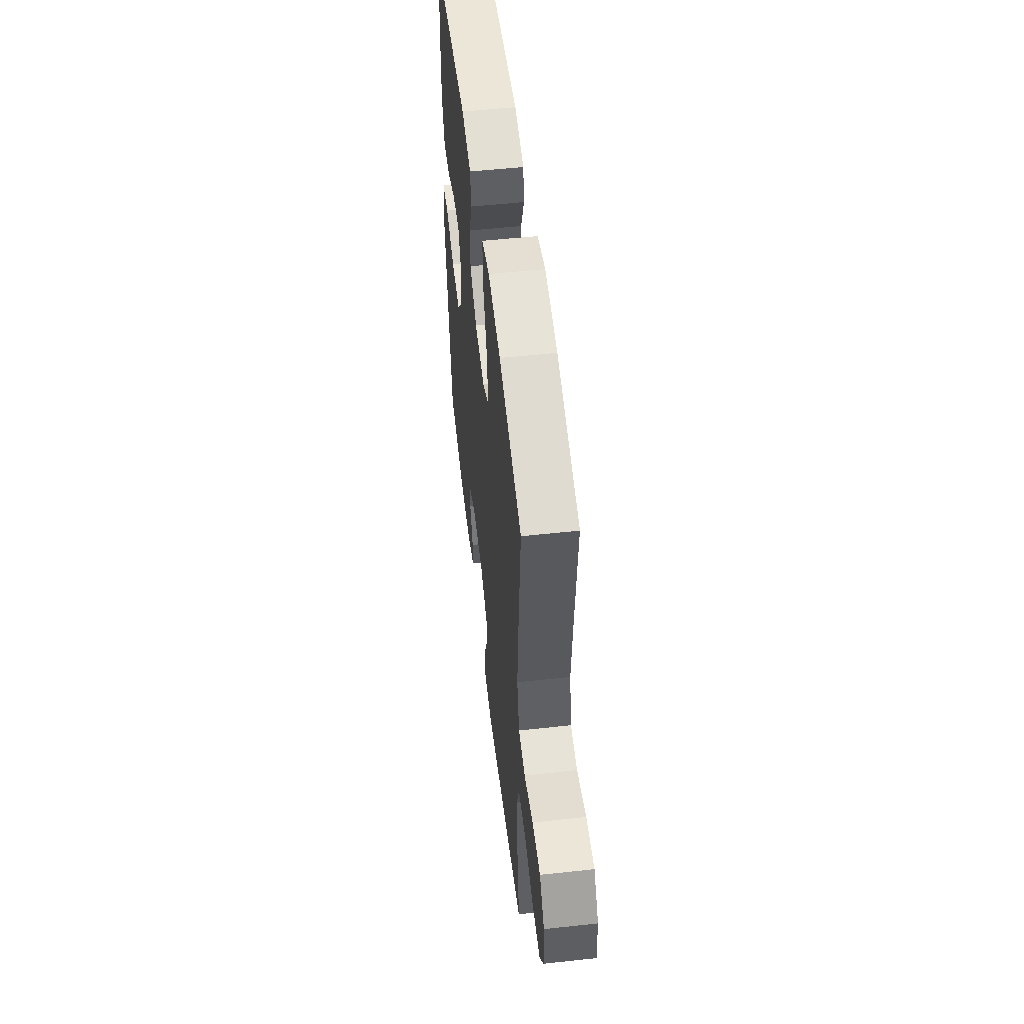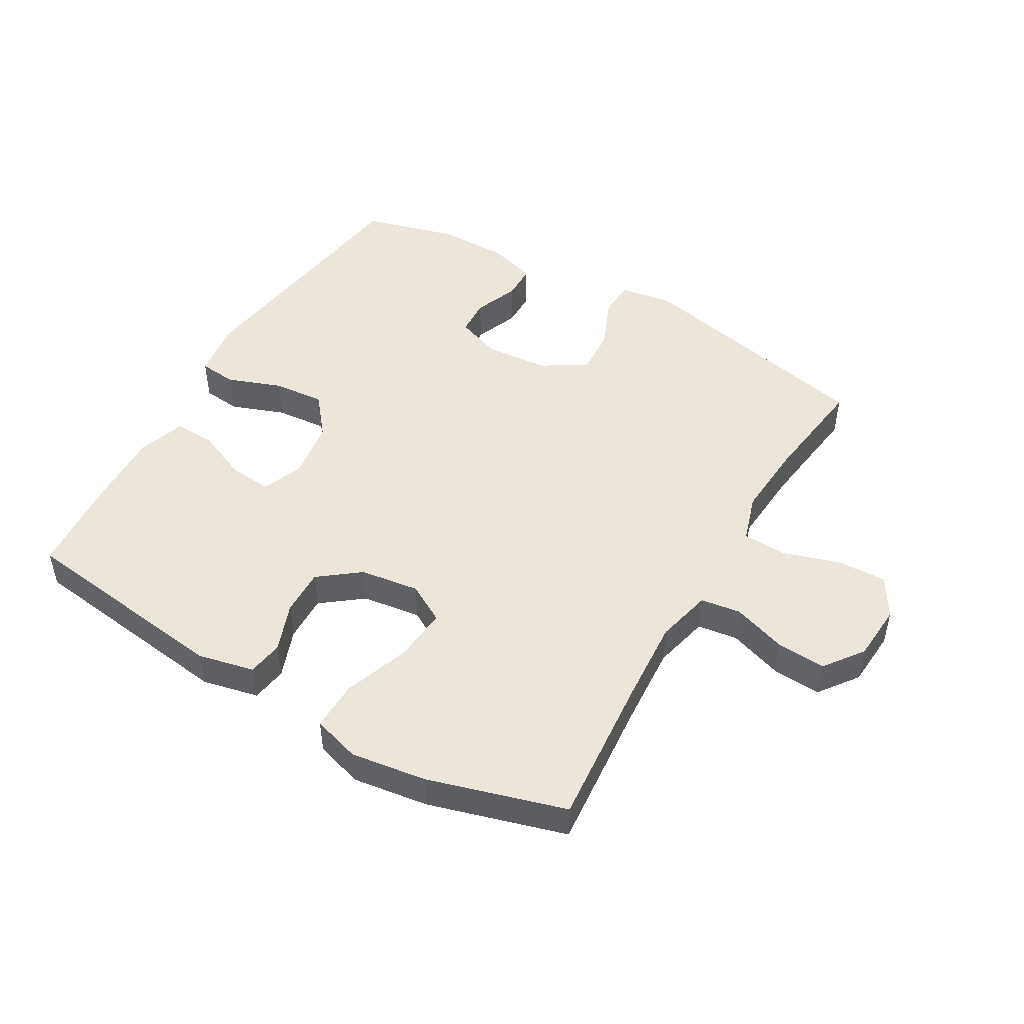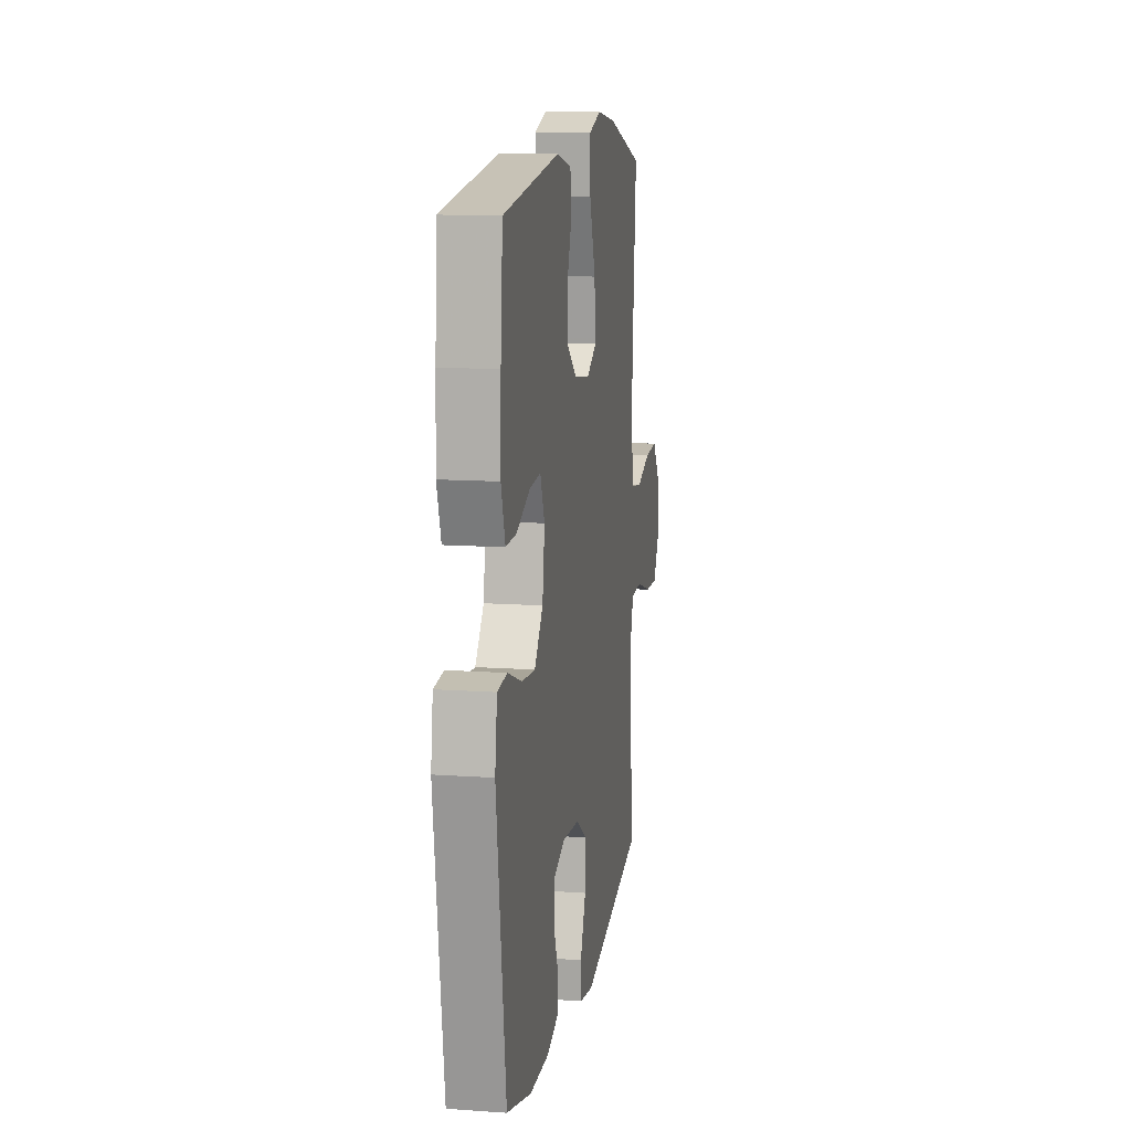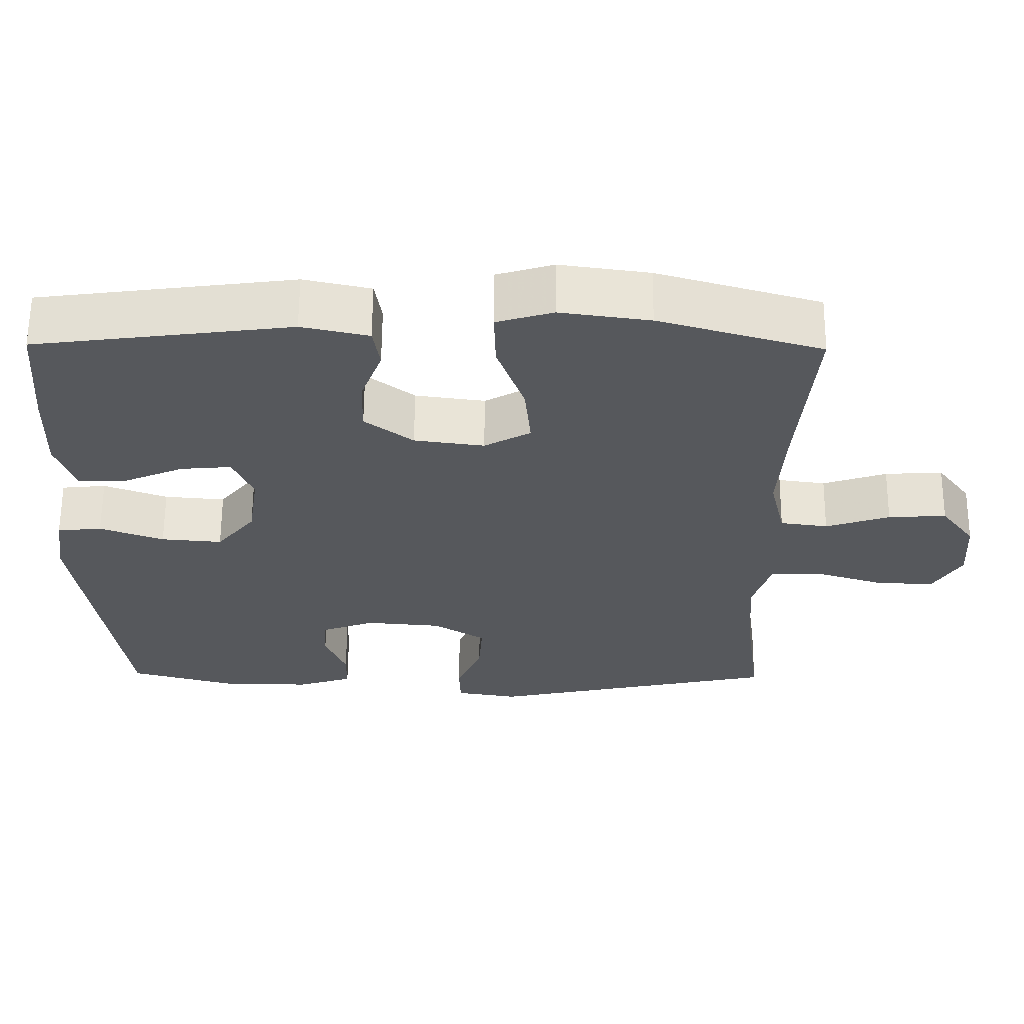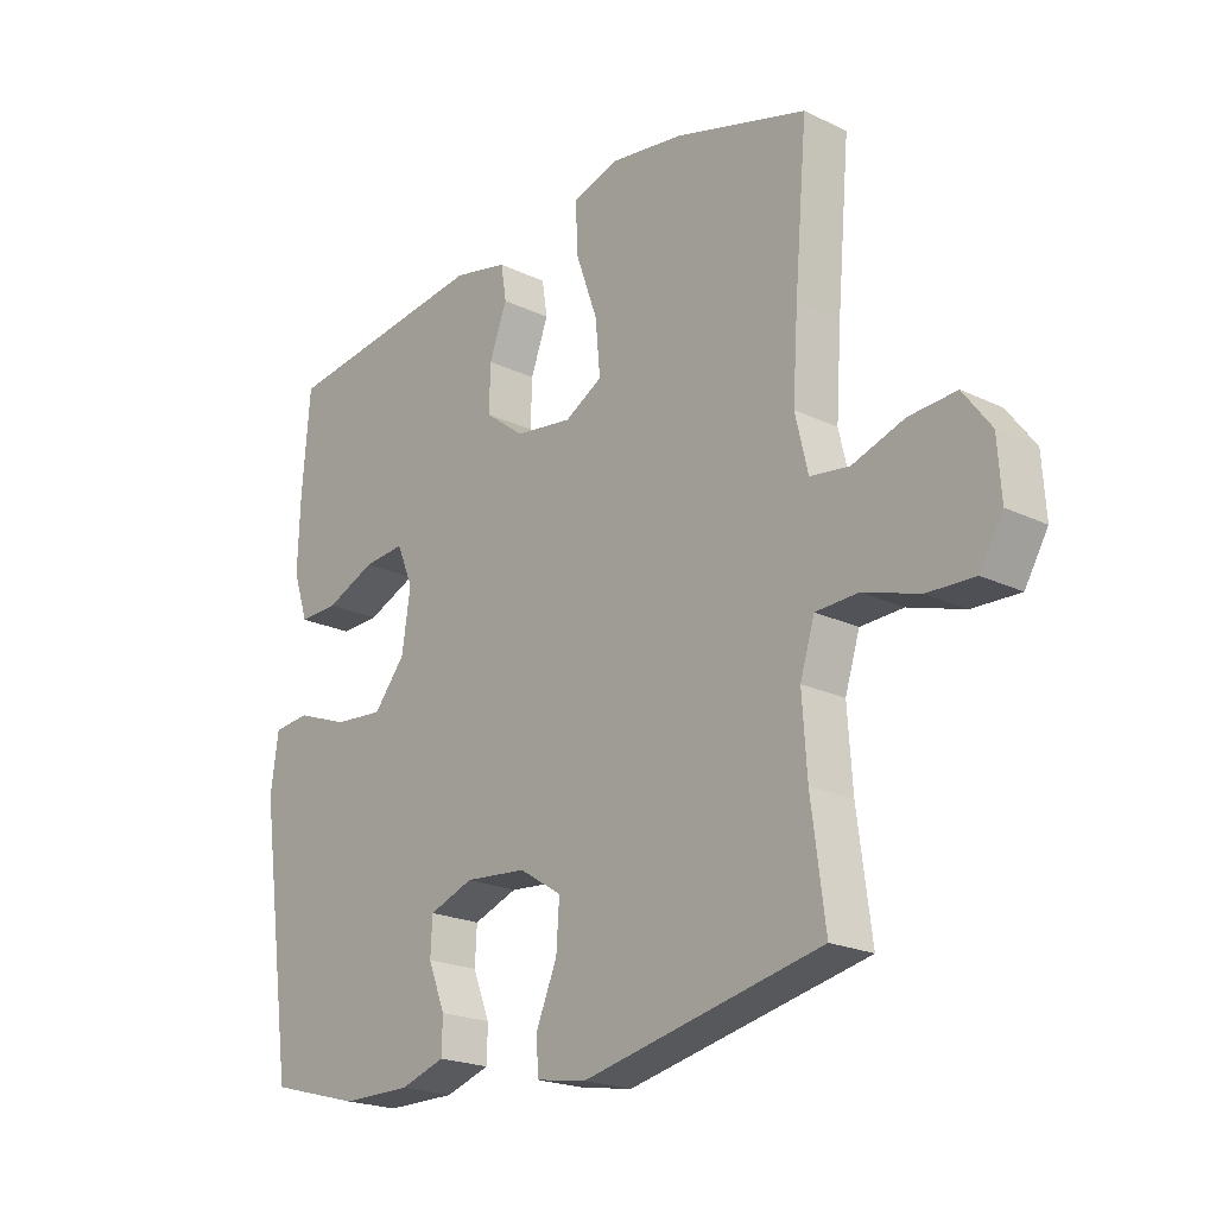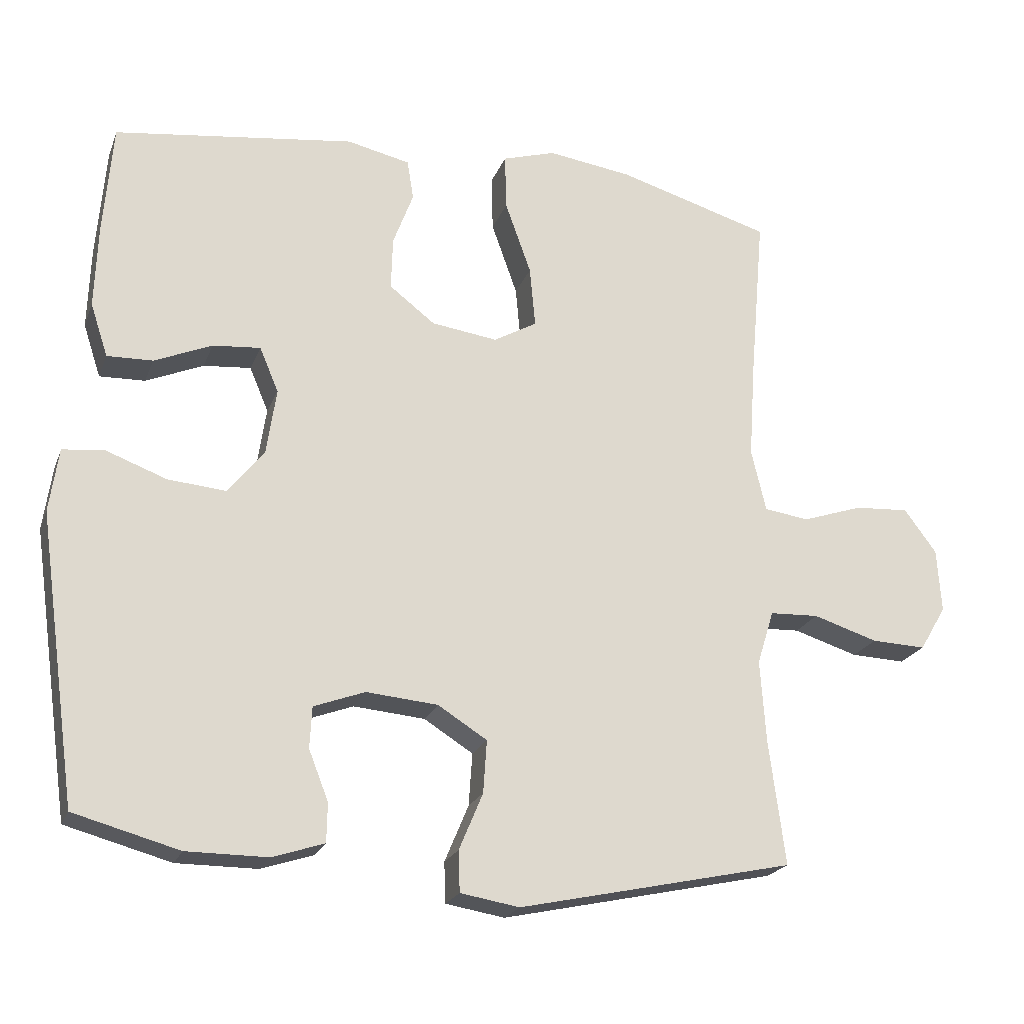
<metadata>
{"format":"obj","ext":"obj","renderer":"f3d","projection":"perspective","resolution":1024,"background":"white","views":[{"elev":54.4,"azim":83.4,"up":"+Z"},{"elev":48.5,"azim":30.2,"up":"+Y"},{"elev":12.1,"azim":-80.5,"up":"+Z"},{"elev":61.9,"azim":0.4,"up":"+Z"},{"elev":-21.0,"azim":49.2,"up":"+Z"},{"elev":-21.6,"azim":-17.4,"up":"+Z"}]}
</metadata>
<code>
v -0.5 0.07 -0.5
v -0.557 0.07 -0.092
v -0.544 0.07 -0.001
v -0.484 0.07 0.005
v -0.398 0.07 -0.027
v -0.316 0.07 -0.034
v -0.264 0.07 0.03
v -0.25 0.07 0.125
v -0.277 0.07 0.189
v -0.345 0.07 0.183
v -0.427 0.07 0.148
v -0.492 0.07 0.146
v -0.517 0.07 0.222
v -0.513 0.07 0.341
v -0.5 0.07 0.5
v -0.157 0.07 0.545
v -0.067 0.07 0.525
v -0.058 0.07 0.468
v -0.087 0.07 0.39
v -0.089 0.07 0.315
v -0.024 0.07 0.265
v 0.07 0.07 0.252
v 0.132 0.07 0.287
v 0.124 0.07 0.374
v 0.087 0.07 0.478
v 0.085 0.07 0.558
v 0.161 0.07 0.581
v 0.281 0.07 0.564
v 0.5 0.07 0.5
v 0.479 0.07 0.258
v 0.47 0.07 0.124
v 0.491 0.07 0.035
v 0.555 0.07 0.026
v 0.641 0.07 0.055
v 0.719 0.07 0.06
v 0.765 0.07 -0.002
v 0.771 0.07 -0.093
v 0.733 0.07 -0.157
v 0.655 0.07 -0.154
v 0.563 0.07 -0.125
v 0.493 0.07 -0.128
v 0.469 0.07 -0.205
v 0.477 0.07 -0.323
v 0.5 0.07 -0.5
v 0.107 0.07 -0.585
v 0.023 0.07 -0.571
v 0.021 0.07 -0.513
v 0.055 0.07 -0.432
v 0.06 0.07 -0.357
v -0.01 0.07 -0.313
v -0.112 0.07 -0.304
v -0.185 0.07 -0.331
v -0.188 0.07 -0.39
v -0.16 0.07 -0.461
v -0.161 0.07 -0.517
v -0.235 0.07 -0.541
v -0.35 0.07 -0.541
v -0.5 0 -0.5
v -0.557 0 -0.092
v -0.544 0 -0.001
v -0.484 0 0.005
v -0.398 0 -0.027
v -0.316 0 -0.034
v -0.264 0 0.03
v -0.25 0 0.125
v -0.277 0 0.189
v -0.345 0 0.183
v -0.427 0 0.148
v -0.492 0 0.146
v -0.517 0 0.222
v -0.513 0 0.341
v -0.5 0 0.5
v -0.157 0 0.545
v -0.067 0 0.525
v -0.058 0 0.468
v -0.087 0 0.39
v -0.089 0 0.315
v -0.024 0 0.265
v 0.07 0 0.252
v 0.132 0 0.287
v 0.124 0 0.374
v 0.087 0 0.478
v 0.085 0 0.558
v 0.161 0 0.581
v 0.281 0 0.564
v 0.5 0 0.5
v 0.479 0 0.258
v 0.47 0 0.124
v 0.491 0 0.035
v 0.555 0 0.026
v 0.641 0 0.055
v 0.719 0 0.06
v 0.765 0 -0.002
v 0.771 0 -0.093
v 0.733 0 -0.157
v 0.655 0 -0.154
v 0.563 0 -0.125
v 0.493 0 -0.128
v 0.469 0 -0.205
v 0.477 0 -0.323
v 0.5 0 -0.5
v 0.107 0 -0.585
v 0.023 0 -0.571
v 0.021 0 -0.513
v 0.055 0 -0.432
v 0.06 0 -0.357
v -0.01 0 -0.313
v -0.112 0 -0.304
v -0.185 0 -0.331
v -0.188 0 -0.39
v -0.16 0 -0.461
v -0.161 0 -0.517
v -0.235 0 -0.541
v -0.35 0 -0.541
f 53 54 55 56
f 52 53 56 57
f 45 46 47 48
f 43 44 45 48
f 42 43 48 49
f 41 42 49 50
f 37 38 39 40
f 37 40 41
f 36 37 41
f 33 34 35 36
f 33 36 41 50
f 27 28 29 30
f 27 30 31
f 24 25 26 27
f 23 24 27 31
f 22 23 31 32
f 16 17 18 19
f 16 19 20
f 15 16 20
f 14 15 20 21
f 10 11 12 13
f 9 10 13 14
f 2 3 4 5
f 2 5 6
f 52 57 1 2
f 51 52 2 6
f 32 33 50 51
f 21 22 32 51
f 21 51 6 7
f 9 14 21
f 8 9 21
f 7 8 21
f 113 112 111 110
f 114 113 110 109
f 105 104 103 102
f 105 102 101 100
f 106 105 100 99
f 107 106 99 98
f 97 96 95 94
f 98 97 94
f 98 94 93
f 93 92 91 90
f 107 98 93 90
f 87 86 85 84
f 88 87 84
f 84 83 82 81
f 88 84 81 80
f 89 88 80 79
f 76 75 74 73
f 77 76 73
f 77 73 72
f 78 77 72 71
f 70 69 68 67
f 71 70 67 66
f 62 61 60 59
f 63 62 59
f 59 58 114 109
f 63 59 109 108
f 108 107 90 89
f 108 89 79 78
f 64 63 108 78
f 78 71 66
f 78 66 65
f 78 65 64
f 1 58 59 2
f 2 59 60 3
f 3 60 61 4
f 4 61 62 5
f 5 62 63 6
f 6 63 64 7
f 7 64 65 8
f 8 65 66 9
f 9 66 67 10
f 10 67 68 11
f 11 68 69 12
f 12 69 70 13
f 13 70 71 14
f 14 71 72 15
f 15 72 73 16
f 16 73 74 17
f 17 74 75 18
f 18 75 76 19
f 19 76 77 20
f 20 77 78 21
f 21 78 79 22
f 22 79 80 23
f 23 80 81 24
f 24 81 82 25
f 25 82 83 26
f 26 83 84 27
f 27 84 85 28
f 28 85 86 29
f 29 86 87 30
f 30 87 88 31
f 31 88 89 32
f 32 89 90 33
f 33 90 91 34
f 34 91 92 35
f 35 92 93 36
f 36 93 94 37
f 37 94 95 38
f 38 95 96 39
f 39 96 97 40
f 40 97 98 41
f 41 98 99 42
f 42 99 100 43
f 43 100 101 44
f 44 101 102 45
f 45 102 103 46
f 46 103 104 47
f 47 104 105 48
f 48 105 106 49
f 49 106 107 50
f 50 107 108 51
f 51 108 109 52
f 52 109 110 53
f 53 110 111 54
f 54 111 112 55
f 55 112 113 56
f 56 113 114 57
f 57 114 58 1

</code>
